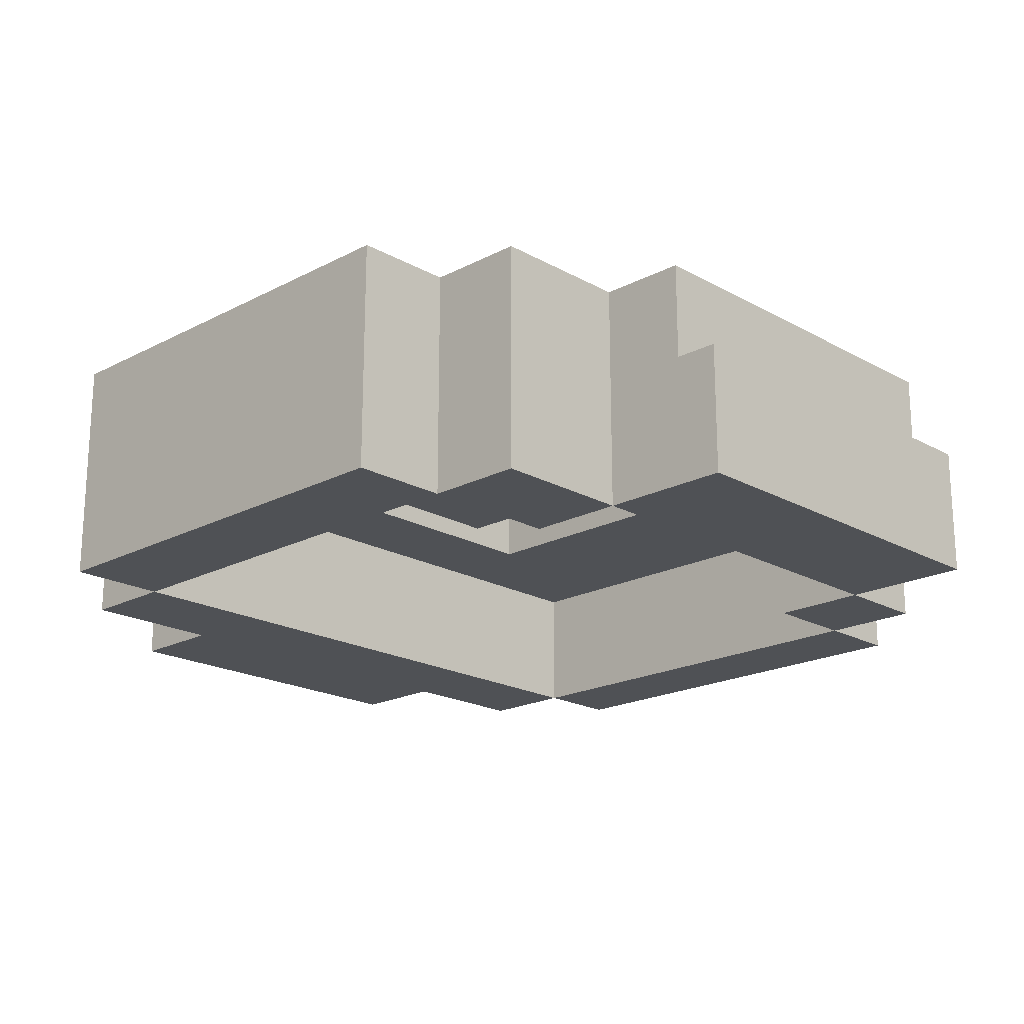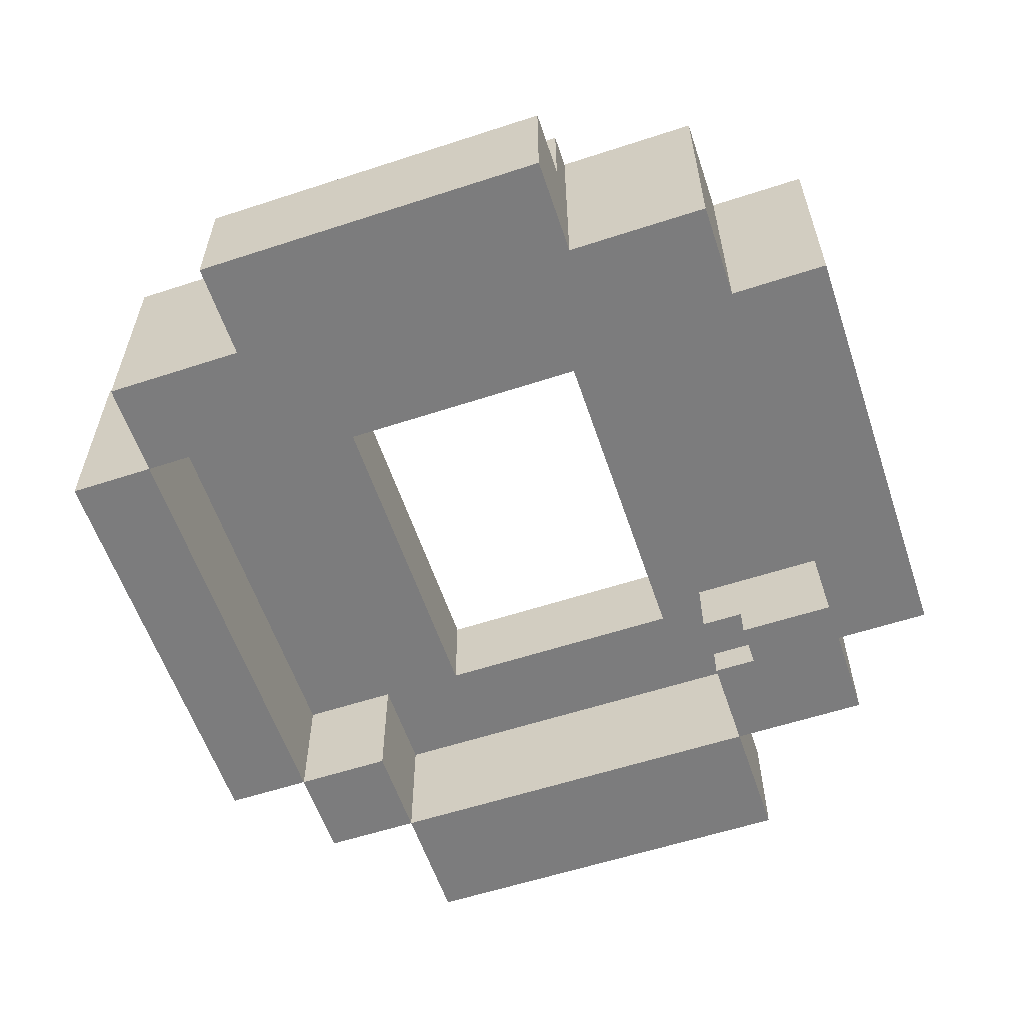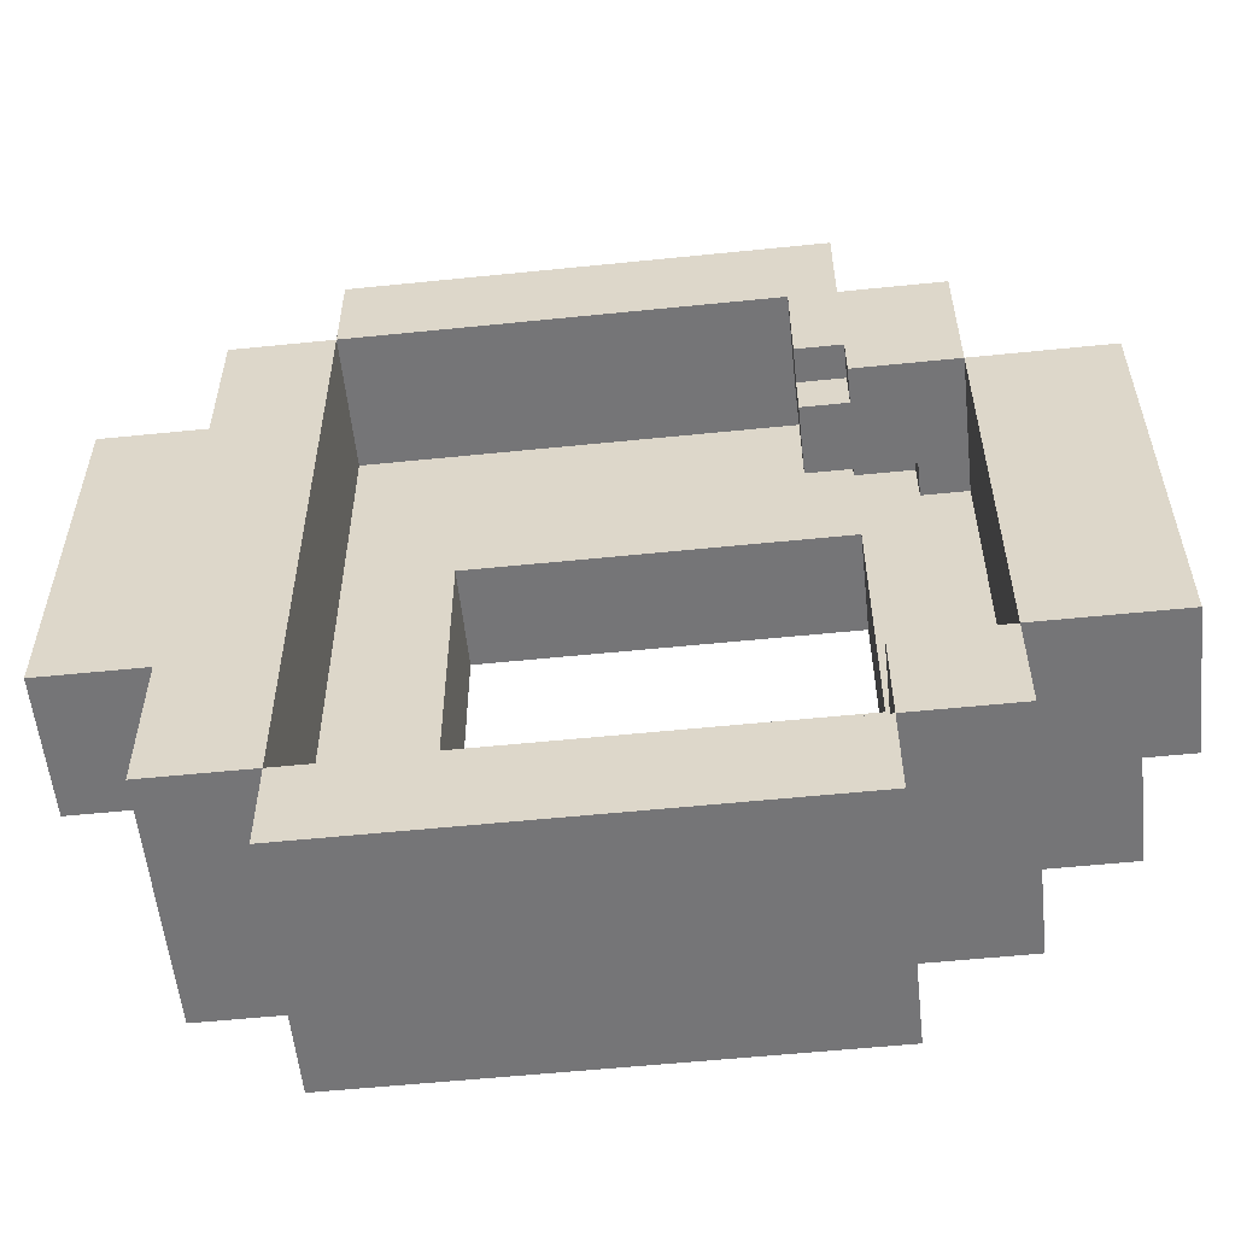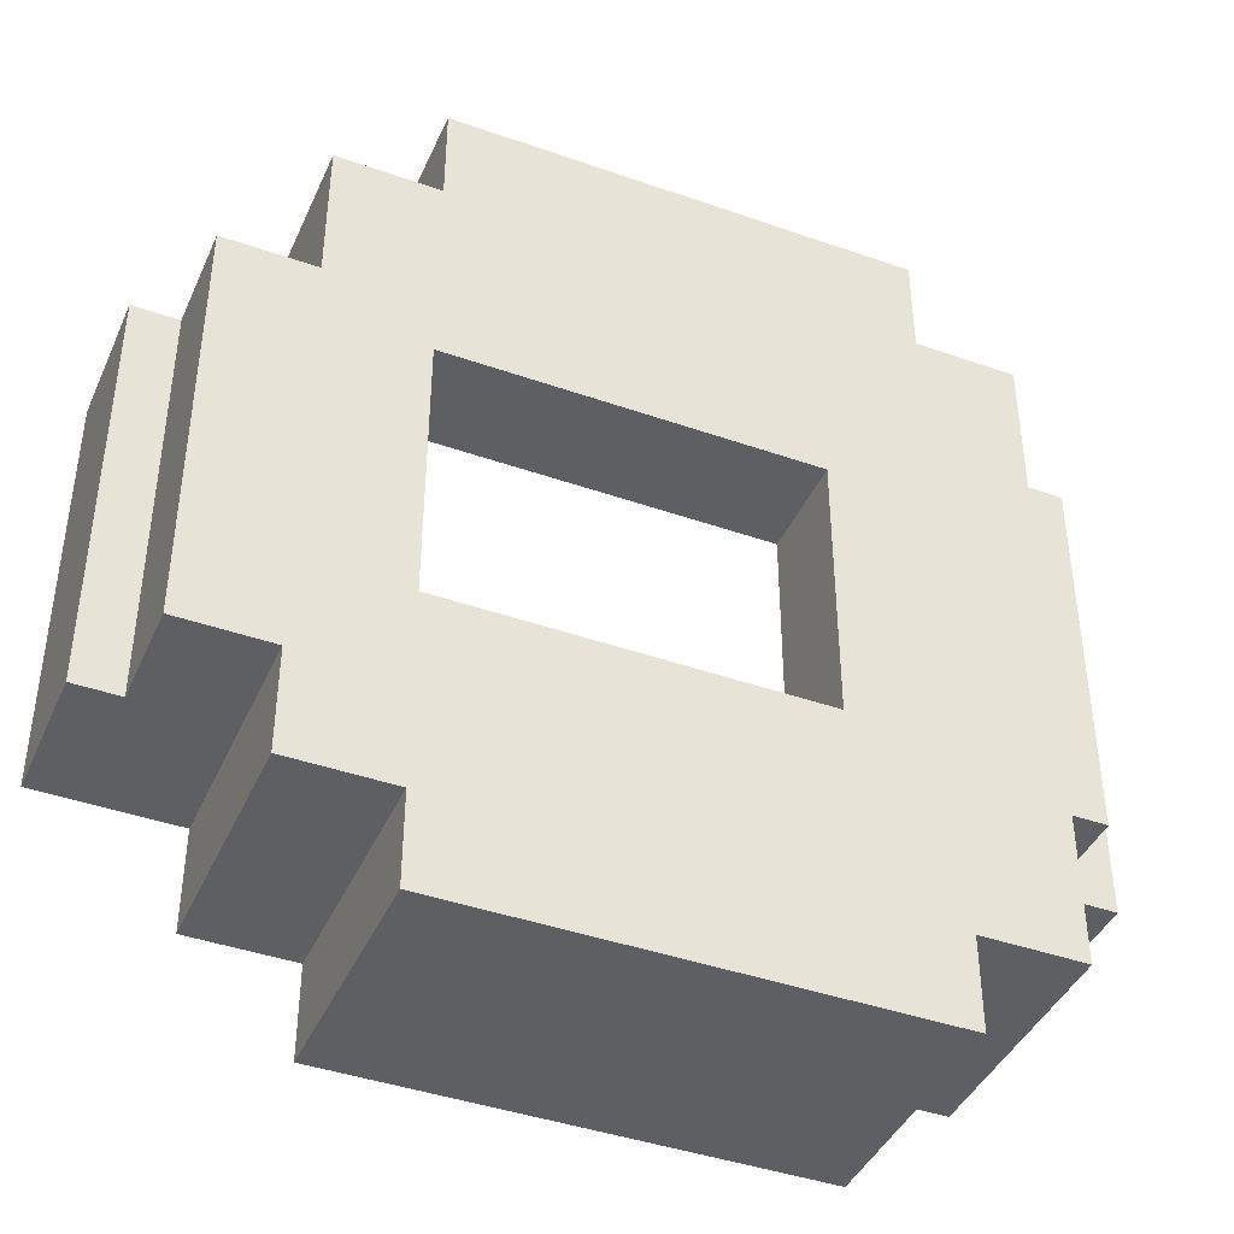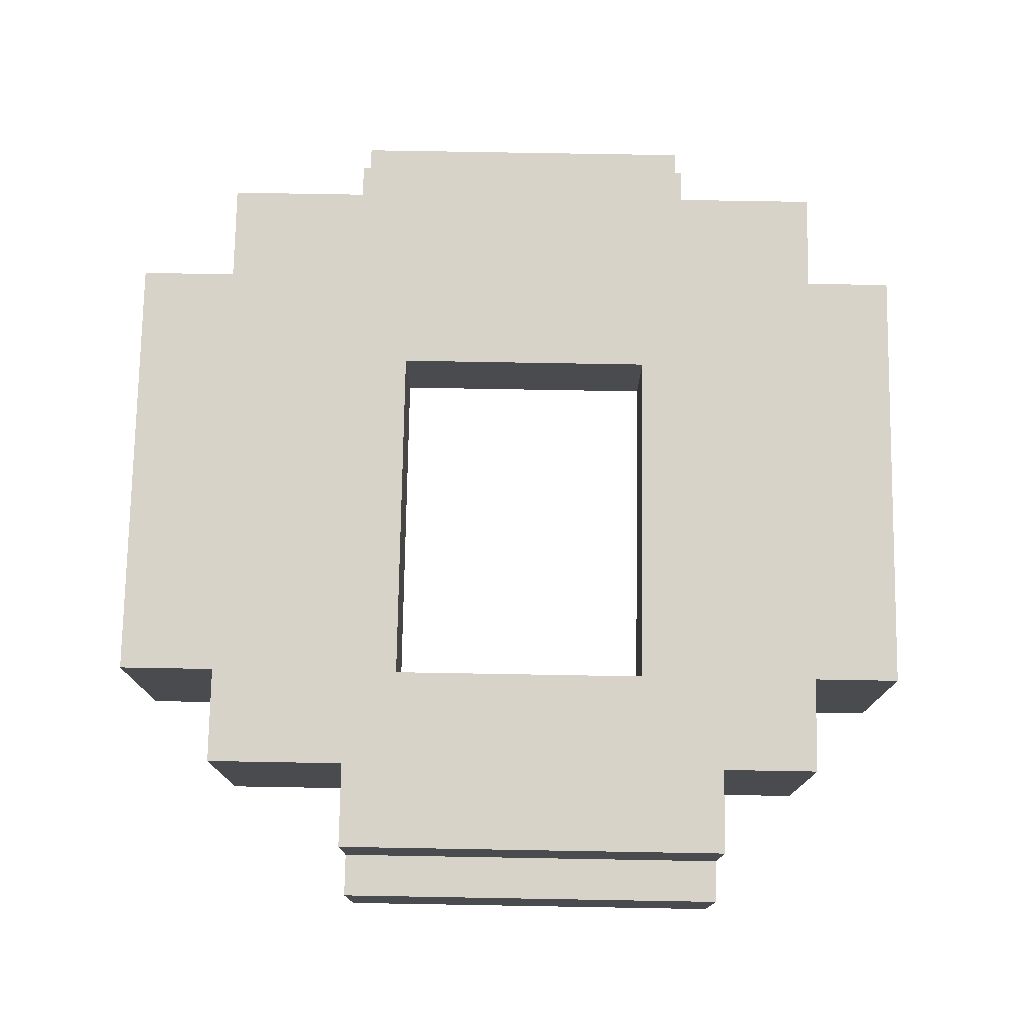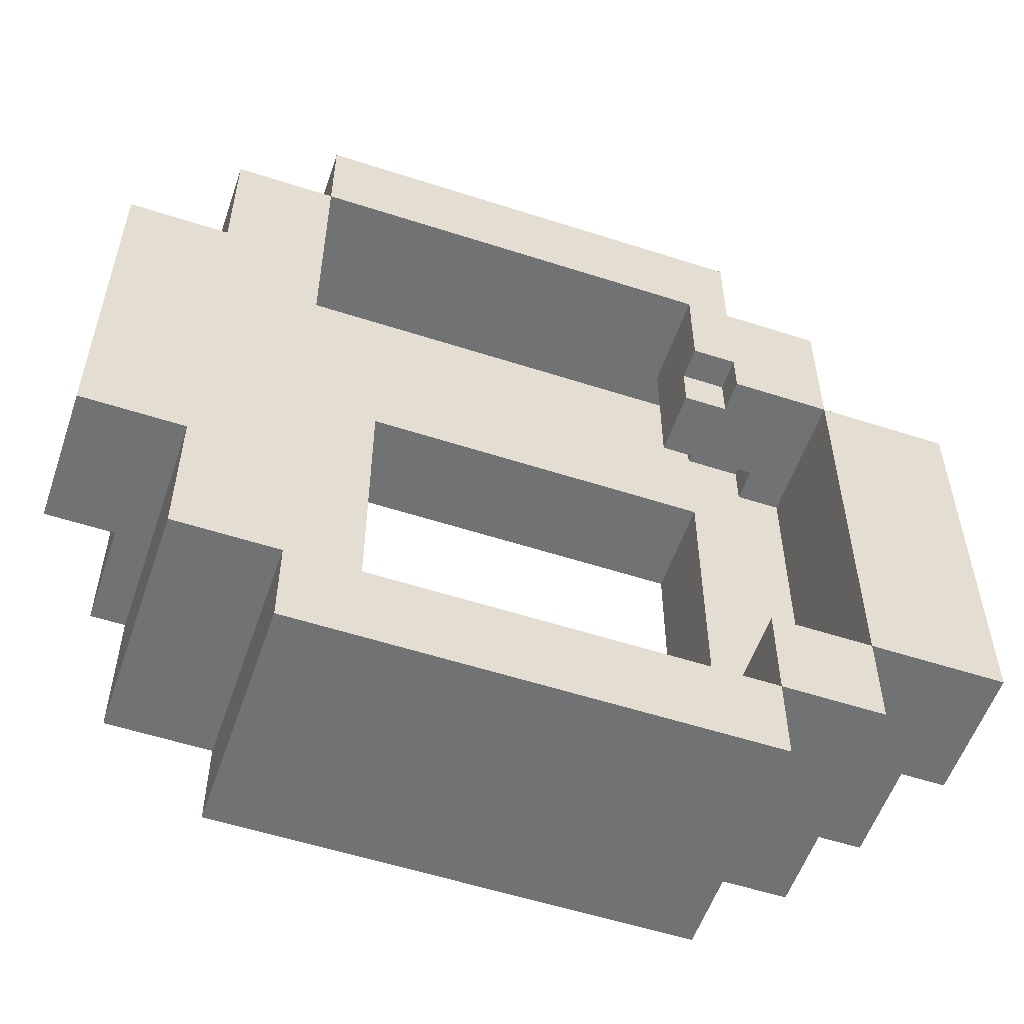
<metadata>
{"format":"obj","ext":"obj","renderer":"f3d","projection":"perspective","resolution":1024,"background":"white","views":[{"elev":-19.7,"azim":44.1,"up":"+Y"},{"elev":-58.8,"azim":-71.4,"up":"+Y"},{"elev":-56.6,"azim":6.1,"up":"+Z"},{"elev":-42.0,"azim":157.1,"up":"+Z"},{"elev":75.8,"azim":91.0,"up":"+Y"},{"elev":-55.6,"azim":-18.8,"up":"+Z"}]}
</metadata>
<code>
o
v 2.1 1.6 -3.1
v 2.1 1.6 -6.4
v 2.1 2.8 -3.1
v 2.1 2.8 -6.4
v 2.7 2.8 -3.1
v 2.7 2.8 -6.4
v 2.7 3.7 -3.1
v 2.7 3.7 -6.4
v 3 1.6 -1.8
v 3 1.6 -3.1
v 3 1.6 -6.4
v 3 1.6 -7.7
v 3 3.7 -1.8
v 3 3.7 -3.1
v 3 3.7 -6.4
v 3 3.7 -7.7
v 3.9 1.6 -0.9
v 3.9 1.6 -1.8
v 3.9 1.6 -7.7
v 3.9 1.6 -8.5
v 3.9 3.7 -0.9
v 3.9 3.7 -1.8
v 3.9 3.7 -7.7
v 3.9 3.7 -8.5
v 7.6 1.6 -1.8
v 7.6 1.6 -2.7
v 7.6 1.9 -2.7
v 7.6 1.9 -3.1
v 7.6 2.5 -1.8
v 7.6 2.5 -3.1
v 8 1.6 -2.7
v 8 1.6 -3.1
v 8 1.6 -6.8
v 8 1.6 -7.7
v 8 1.9 -2.7
v 8 1.9 -3.1
v 8 2.5 -1.8
v 8 2.5 -2.7
v 8 2.8 -1.8
v 8 2.8 -2.7
v 8 2.8 -3.6
v 8 2.8 -6
v 8 2.8 -6.8
v 8 2.8 -7.7
v 8 3.7 -3.6
v 8 3.7 -6
v 8.5 2.5 -2.7
v 8.5 2.5 -3.1
v 8.5 2.8 -2.7
v 8.5 2.8 -3.1
v 8.9 1.6 -3.1
v 8.9 1.6 -6.8
v 8.9 2.8 -3.1
v 8.9 2.8 -6.8
v 3.9 1.6 -1.8
v 3.9 1.6 -7.7
v 3.9 2.8 -1.8
v 3.9 2.8 -7.7
v 4.8 2.8 -3.6
v 4.8 2.8 -6
v 4.8 3.7 -3.6
v 4.8 3.7 -6
v 8 1.6 -0.9
v 8 1.6 -1.8
v 8 1.6 -7.7
v 8 1.6 -8.5
v 8 3.7 -0.9
v 8 3.7 -1.8
v 8 3.7 -7.7
v 8 3.7 -8.5
v 8.9 1.6 -1.8
v 8.9 1.6 -3.1
v 8.9 1.6 -6.8
v 8.9 1.6 -7.7
v 8.9 3.7 -1.8
v 8.9 3.7 -3.1
v 8.9 3.7 -6.8
v 8.9 3.7 -7.7
v 9.7 2.8 -3.1
v 9.7 2.8 -6.8
v 9.7 3.7 -3.1
v 9.7 3.7 -6.8
v 10.1 1.6 -3.1
v 10.1 1.6 -6.8
v 10.1 2.8 -3.1
v 10.1 2.8 -6.8
v 3.9 1.6 -0.9
v 3.9 3.7 -0.9
v 8 1.6 -0.9
v 8 3.7 -0.9
v 3 1.6 -1.8
v 3 3.7 -1.8
v 3.9 1.6 -1.8
v 3.9 3.7 -1.8
v 8 1.6 -1.8
v 8 3.7 -1.8
v 8.9 1.6 -1.8
v 8.9 3.7 -1.8
v 2.1 1.6 -3.1
v 2.1 2.8 -3.1
v 2.7 2.8 -3.1
v 2.7 3.7 -3.1
v 3 1.6 -3.1
v 3 3.7 -3.1
v 8.9 1.6 -3.1
v 8.9 3.7 -3.1
v 9.7 2.8 -3.1
v 9.7 3.7 -3.1
v 10.1 1.6 -3.1
v 10.1 2.8 -3.1
v 4.8 2.8 -6
v 4.8 3.7 -6
v 5.6 2.8 -6
v 5.6 3.7 -6
v 6.4 2.8 -6
v 6.4 3.7 -6
v 7.2 2.8 -6
v 7.2 3.7 -6
v 8 2.8 -6
v 8 3.7 -6
v 8 1.6 -6.8
v 8 2.8 -6.8
v 8.9 1.6 -6.8
v 8.9 2.8 -6.8
v 3.9 1.6 -7.7
v 3.9 2.8 -7.7
v 4.8 2.8 -7.7
v 5.6 2.8 -7.7
v 6.4 2.8 -7.7
v 7.2 2.8 -7.7
v 8 1.6 -7.7
v 8 2.8 -7.7
v 3.9 1.6 -1.8
v 3.9 2.8 -1.8
v 4.8 2.8 -1.8
v 5.6 2.8 -1.8
v 6.4 2.8 -1.8
v 7.2 2.8 -1.8
v 7.6 1.6 -1.8
v 7.6 2.5 -1.8
v 8 2.5 -1.8
v 8 2.8 -1.8
v 7.6 1.6 -2.7
v 7.6 1.9 -2.7
v 8 1.6 -2.7
v 8 1.9 -2.7
v 8 2.5 -2.7
v 8 2.8 -2.7
v 8.5 2.5 -2.7
v 8.5 2.8 -2.7
v 7.6 1.9 -3.1
v 7.6 2.5 -3.1
v 8 1.6 -3.1
v 8 1.9 -3.1
v 8.5 2.5 -3.1
v 8.5 2.8 -3.1
v 8.9 1.6 -3.1
v 8.9 2.8 -3.1
v 4.8 2.8 -3.6
v 4.8 3.7 -3.6
v 5.6 2.8 -3.6
v 5.6 3.7 -3.6
v 6.4 2.8 -3.6
v 6.4 3.7 -3.6
v 7.2 2.8 -3.6
v 7.2 3.7 -3.6
v 8 2.8 -3.6
v 8 3.7 -3.6
v 2.1 1.6 -6.4
v 2.1 2.8 -6.4
v 2.7 2.8 -6.4
v 2.7 3.7 -6.4
v 3 1.6 -6.4
v 3 3.7 -6.4
v 8.9 1.6 -6.8
v 8.9 3.7 -6.8
v 9.7 2.8 -6.8
v 9.7 3.7 -6.8
v 10.1 1.6 -6.8
v 10.1 2.8 -6.8
v 3 1.6 -7.7
v 3 3.7 -7.7
v 3.9 1.6 -7.7
v 3.9 3.7 -7.7
v 8 1.6 -7.7
v 8 3.7 -7.7
v 8.9 1.6 -7.7
v 8.9 3.7 -7.7
v 3.9 1.6 -8.5
v 3.9 3.7 -8.5
v 8 1.6 -8.5
v 8 3.7 -8.5
v 3.9 1.6 -0.9
v 8 1.6 -0.9
v 3 1.6 -1.8
v 3.9 1.6 -1.8
v 7.6 1.6 -1.8
v 8 1.6 -1.8
v 8.9 1.6 -1.8
v 7.6 1.6 -2.7
v 8 1.6 -2.7
v 2.1 1.6 -3.1
v 3 1.6 -3.1
v 8 1.6 -3.1
v 8.9 1.6 -3.1
v 10.1 1.6 -3.1
v 2.1 1.6 -6.4
v 3 1.6 -6.4
v 8 1.6 -6.8
v 8.9 1.6 -6.8
v 10.1 1.6 -6.8
v 3 1.6 -7.7
v 3.9 1.6 -7.7
v 8 1.6 -7.7
v 8.9 1.6 -7.7
v 3.9 1.6 -8.5
v 8 1.6 -8.5
v 7.6 1.9 -2.7
v 8 1.9 -2.7
v 7.6 1.9 -3.1
v 8 1.9 -3.1
v 3.9 2.8 -1.8
v 4.8 2.8 -1.8
v 5.6 2.8 -1.8
v 6.4 2.8 -1.8
v 7.2 2.8 -1.8
v 8 2.8 -1.8
v 4.8 2.8 -2.7
v 5.6 2.8 -2.7
v 6.4 2.8 -2.7
v 7.2 2.8 -2.7
v 8 2.8 -2.7
v 8.5 2.8 -2.7
v 8.5 2.8 -3.1
v 8.9 2.8 -3.1
v 4.8 2.8 -3.6
v 5.6 2.8 -3.6
v 6.4 2.8 -3.6
v 7.2 2.8 -3.6
v 8 2.8 -3.6
v 4.8 2.8 -6
v 5.6 2.8 -6
v 6.4 2.8 -6
v 7.2 2.8 -6
v 8 2.8 -6
v 4.8 2.8 -6.8
v 5.6 2.8 -6.8
v 6.4 2.8 -6.8
v 7.2 2.8 -6.8
v 8 2.8 -6.8
v 8.9 2.8 -6.8
v 3.9 2.8 -7.7
v 4.8 2.8 -7.7
v 5.6 2.8 -7.7
v 6.4 2.8 -7.7
v 7.2 2.8 -7.7
v 8 2.8 -7.7
v 7.6 2.5 -1.8
v 8 2.5 -1.8
v 8 2.5 -2.7
v 8.5 2.5 -2.7
v 7.6 2.5 -3.1
v 8.5 2.5 -3.1
v 2.1 2.8 -3.1
v 2.7 2.8 -3.1
v 9.7 2.8 -3.1
v 10.1 2.8 -3.1
v 2.1 2.8 -6.4
v 2.7 2.8 -6.4
v 9.7 2.8 -6.8
v 10.1 2.8 -6.8
v 3.9 3.7 -0.9
v 8 3.7 -0.9
v 3 3.7 -1.8
v 3.9 3.7 -1.8
v 4.8 3.7 -1.8
v 5.6 3.7 -1.8
v 6.4 3.7 -1.8
v 7.2 3.7 -1.8
v 8 3.7 -1.8
v 8.9 3.7 -1.8
v 4.8 3.7 -2.7
v 5.6 3.7 -2.7
v 6.4 3.7 -2.7
v 7.2 3.7 -2.7
v 8 3.7 -2.7
v 2.7 3.7 -3.1
v 3 3.7 -3.1
v 8.9 3.7 -3.1
v 9.7 3.7 -3.1
v 4.8 3.7 -3.6
v 5.6 3.7 -3.6
v 6.4 3.7 -3.6
v 7.2 3.7 -3.6
v 8 3.7 -3.6
v 4.8 3.7 -6
v 5.6 3.7 -6
v 6.4 3.7 -6
v 7.2 3.7 -6
v 8 3.7 -6
v 2.7 3.7 -6.4
v 3 3.7 -6.4
v 4.8 3.7 -6.8
v 5.6 3.7 -6.8
v 6.4 3.7 -6.8
v 7.2 3.7 -6.8
v 8 3.7 -6.8
v 8.9 3.7 -6.8
v 9.7 3.7 -6.8
v 3 3.7 -7.7
v 3.9 3.7 -7.7
v 4.8 3.7 -7.7
v 5.6 3.7 -7.7
v 6.4 3.7 -7.7
v 7.2 3.7 -7.7
v 8 3.7 -7.7
v 8.9 3.7 -7.7
v 3.9 3.7 -8.5
v 8 3.7 -8.5
f 3 2 1
f 4 2 3
f 7 6 5
f 8 6 7
f 13 10 9
f 14 10 13
f 15 12 11
f 16 12 15
f 21 18 17
f 22 18 21
f 23 20 19
f 24 20 23
f 27 26 25
f 29 27 25
f 29 28 27
f 30 28 29
f 35 32 31
f 36 32 35
f 39 38 37
f 40 38 39
f 43 34 33
f 44 34 43
f 45 42 41
f 46 42 45
f 49 48 47
f 50 48 49
f 53 52 51
f 54 52 53
f 55 56 57
f 57 56 58
f 59 60 61
f 61 60 62
f 63 64 67
f 67 64 68
f 65 66 69
f 69 66 70
f 71 72 75
f 75 72 76
f 73 74 77
f 77 74 78
f 79 80 81
f 81 80 82
f 83 84 85
f 85 84 86
f 89 88 87
f 90 88 89
f 93 92 91
f 94 92 93
f 97 96 95
f 98 96 97
f 101 100 99
f 103 101 99
f 103 102 101
f 104 102 103
f 107 106 105
f 108 106 107
f 109 107 105
f 110 107 109
f 113 112 111
f 114 112 113
f 115 114 113
f 116 114 115
f 117 116 115
f 118 116 117
f 119 118 117
f 120 118 119
f 123 122 121
f 124 122 123
f 127 126 125
f 128 127 125
f 129 128 125
f 130 129 125
f 131 130 125
f 132 130 131
f 133 134 135
f 133 135 136
f 133 136 137
f 133 137 138
f 133 138 139
f 139 138 140
f 140 138 141
f 141 138 142
f 143 144 145
f 145 144 146
f 147 148 149
f 149 148 150
f 151 152 154
f 154 152 155
f 153 154 155
f 153 155 157
f 155 156 157
f 157 156 158
f 159 160 161
f 161 160 162
f 161 162 163
f 163 162 164
f 163 164 165
f 165 164 166
f 165 166 167
f 167 166 168
f 169 170 171
f 169 171 173
f 171 172 173
f 173 172 174
f 175 176 177
f 177 176 178
f 175 177 179
f 179 177 180
f 181 182 183
f 183 182 184
f 185 186 187
f 187 186 188
f 189 190 191
f 191 190 192
f 196 194 193
f 197 194 196
f 198 194 197
f 200 199 198
f 200 198 197
f 201 199 200
f 203 196 195
f 204 199 201
f 205 199 204
f 207 203 202
f 208 196 203
f 208 203 207
f 210 206 205
f 211 206 210
f 212 196 208
f 213 196 212
f 214 210 209
f 215 210 214
f 216 214 213
f 217 214 216
f 220 219 218
f 221 219 220
f 228 223 222
f 228 224 223
f 229 225 224
f 229 224 228
f 230 226 225
f 230 225 229
f 231 227 226
f 231 226 230
f 232 227 231
f 234 233 232
f 236 229 228
f 236 228 222
f 237 230 229
f 237 229 236
f 238 231 230
f 238 230 237
f 239 232 231
f 239 231 238
f 240 235 234
f 240 232 239
f 240 234 232
f 241 236 222
f 245 235 240
f 246 241 222
f 246 242 241
f 247 243 242
f 247 242 246
f 248 244 243
f 248 243 247
f 249 245 244
f 249 244 248
f 250 235 245
f 250 245 249
f 251 235 250
f 252 246 222
f 253 247 246
f 253 246 252
f 254 248 247
f 254 247 253
f 255 249 248
f 255 248 254
f 256 250 249
f 256 249 255
f 257 250 256
f 258 259 260
f 258 260 262
f 260 261 262
f 262 261 263
f 264 265 268
f 268 265 269
f 266 267 270
f 270 267 271
f 272 273 275
f 275 273 276
f 276 273 277
f 277 273 278
f 278 273 279
f 279 273 280
f 274 275 282
f 275 276 282
f 276 277 282
f 277 278 283
f 282 277 283
f 278 279 284
f 283 278 284
f 280 281 285
f 284 279 285
f 279 280 285
f 285 281 286
f 274 282 288
f 282 283 288
f 286 281 289
f 287 288 291
f 288 283 291
f 283 284 292
f 291 283 292
f 284 285 293
f 292 284 293
f 285 286 294
f 293 285 294
f 289 290 295
f 294 286 295
f 286 289 295
f 287 291 296
f 295 290 300
f 287 296 301
f 296 297 301
f 301 297 302
f 302 297 303
f 297 298 304
f 303 297 304
f 298 299 305
f 304 298 305
f 299 300 306
f 305 299 306
f 300 290 307
f 306 300 307
f 307 290 308
f 308 290 309
f 302 303 310
f 310 303 311
f 303 304 312
f 311 303 312
f 304 305 313
f 312 304 313
f 305 306 314
f 313 305 314
f 306 307 315
f 314 306 315
f 307 308 315
f 315 308 316
f 316 308 317
f 311 312 318
f 315 316 318
f 314 315 318
f 312 313 318
f 313 314 318
f 318 316 319

</code>
